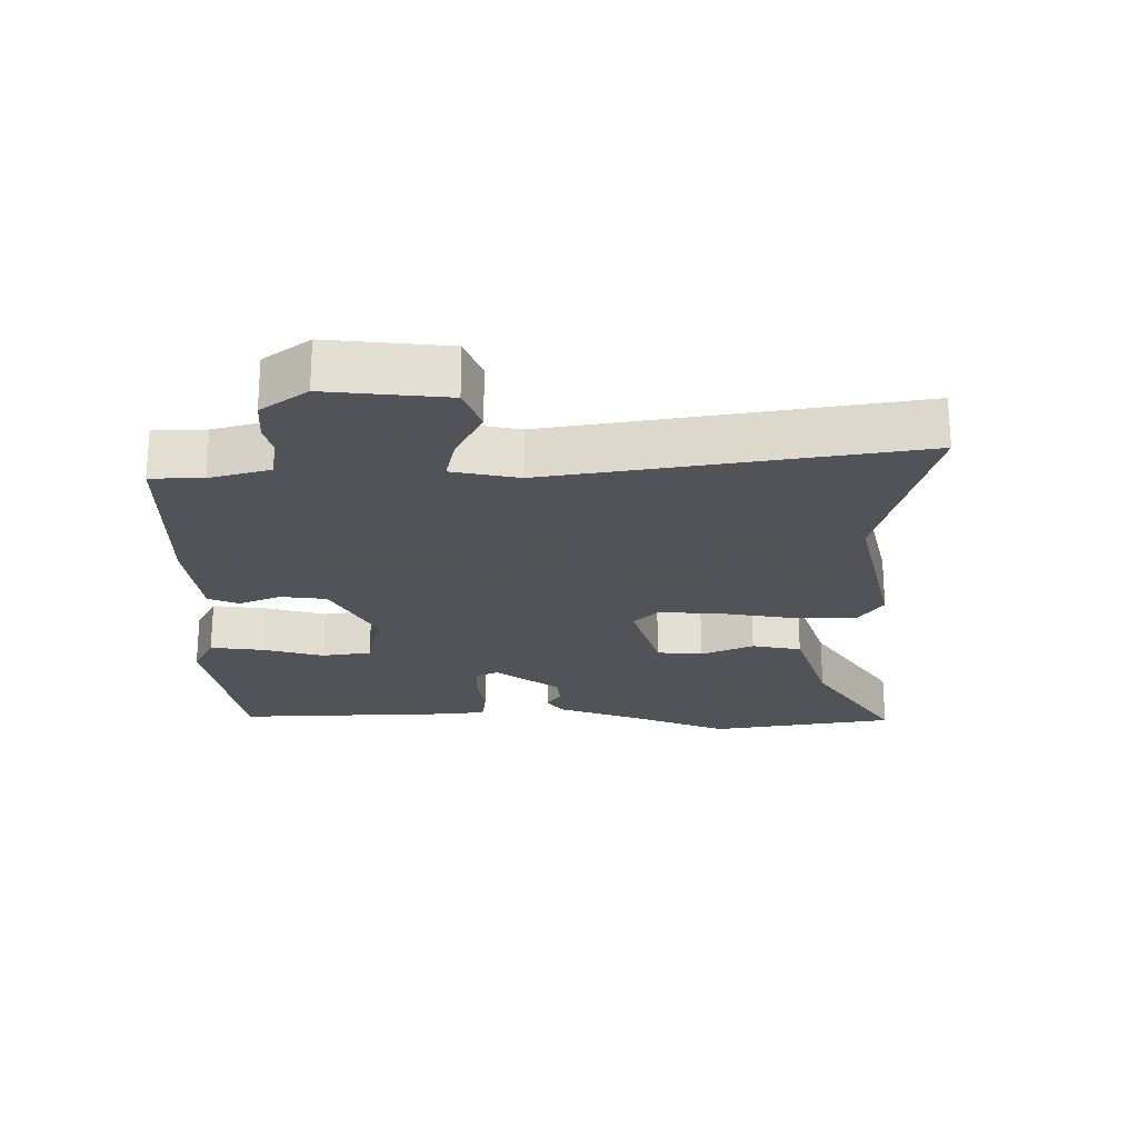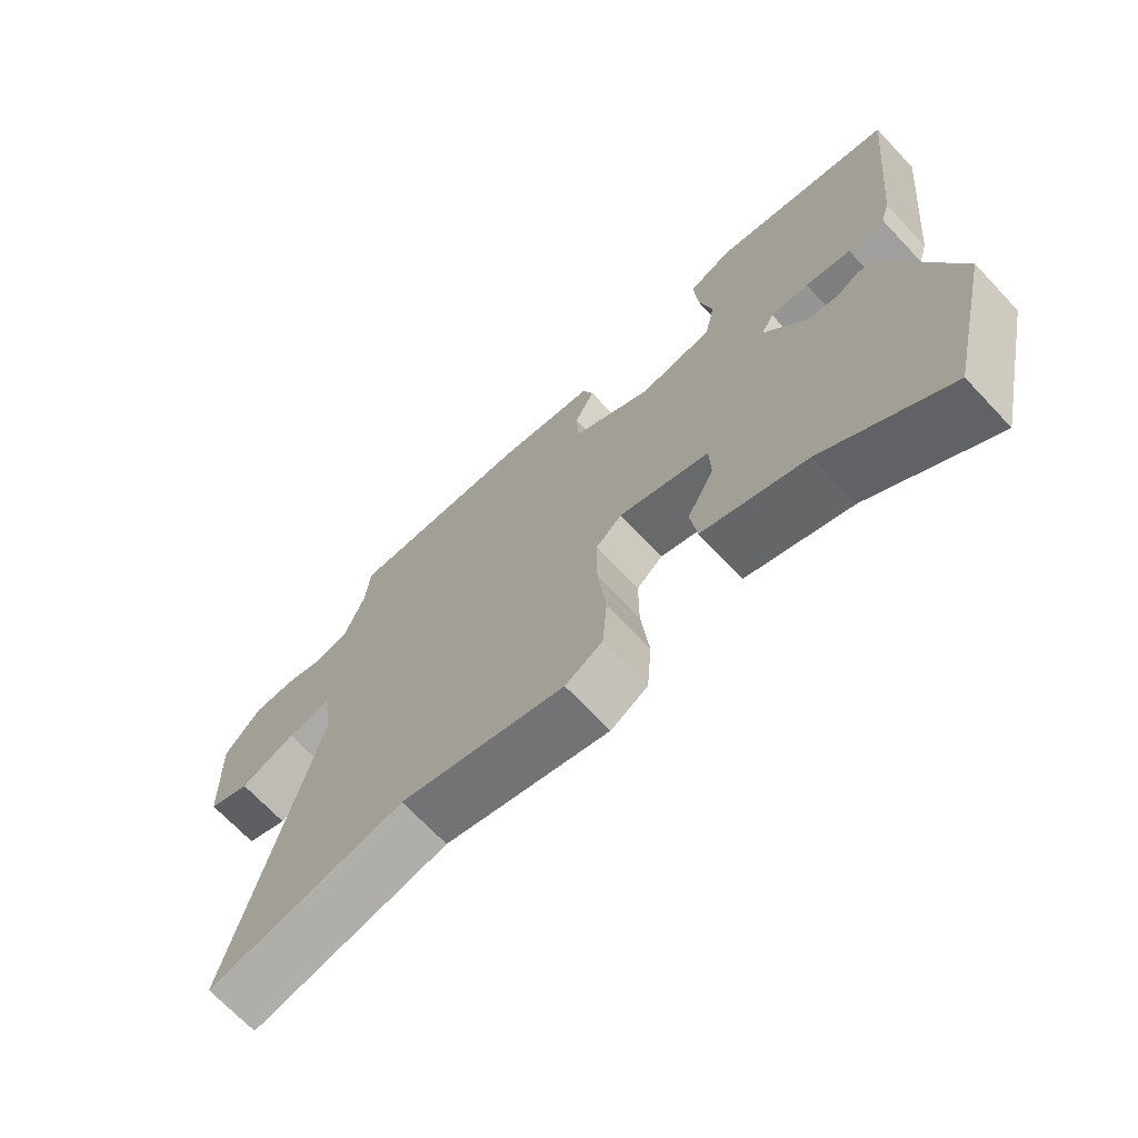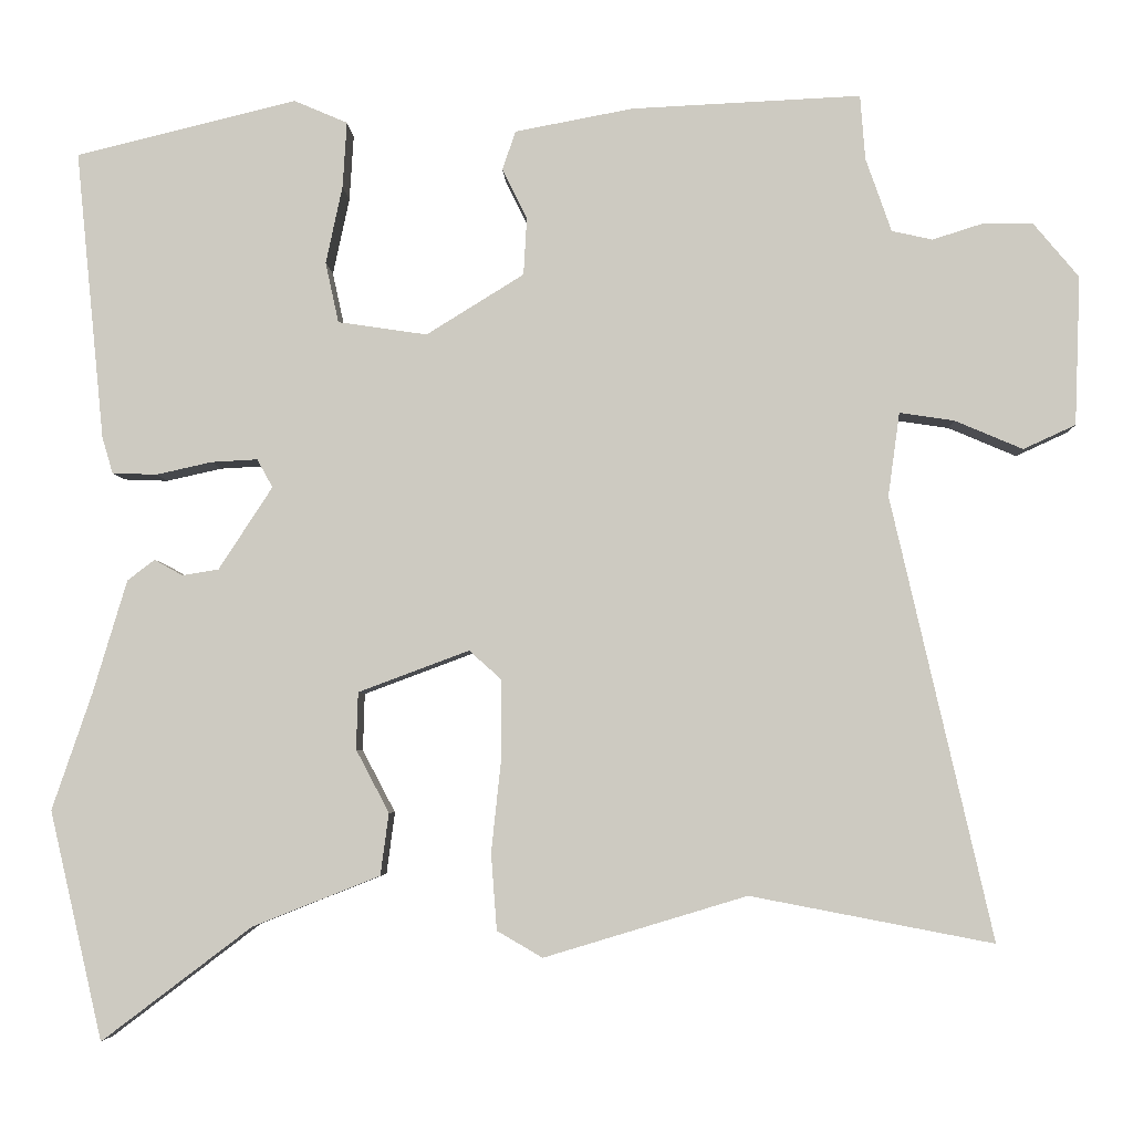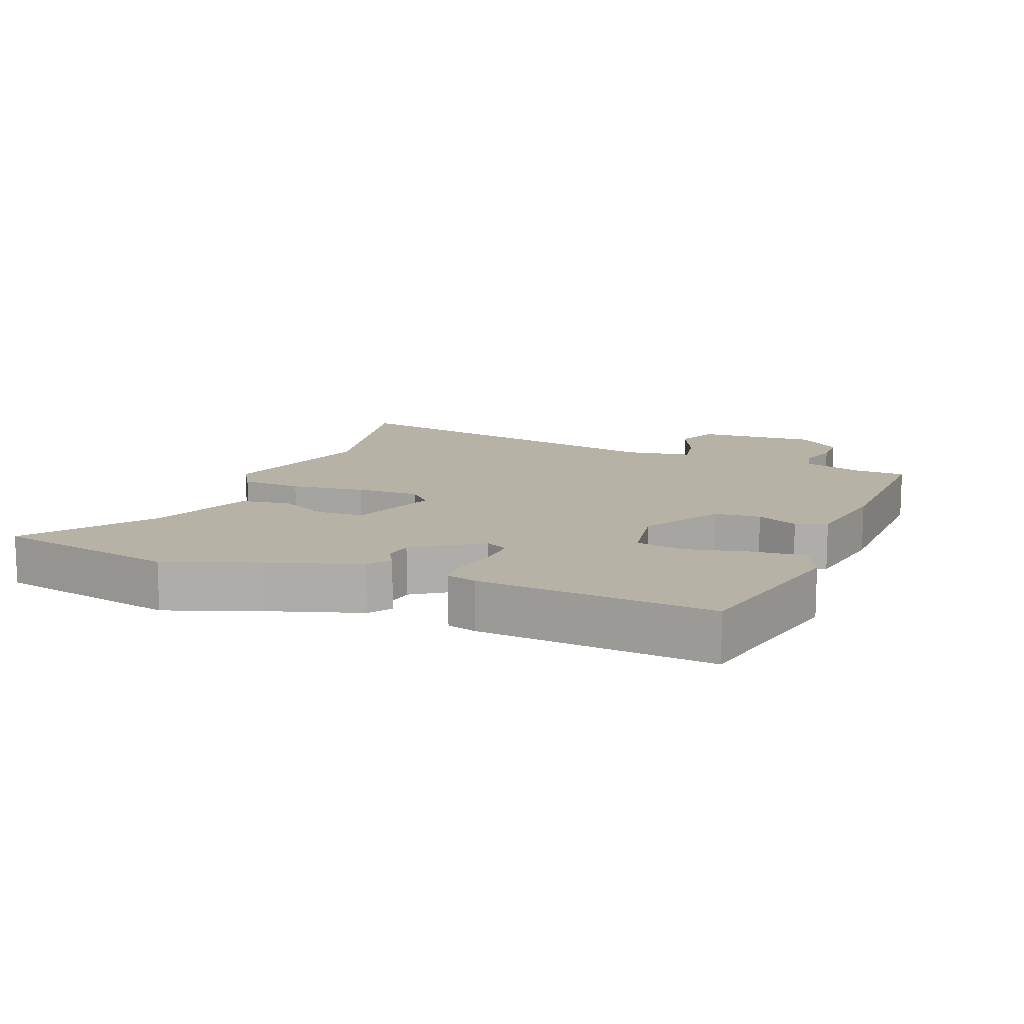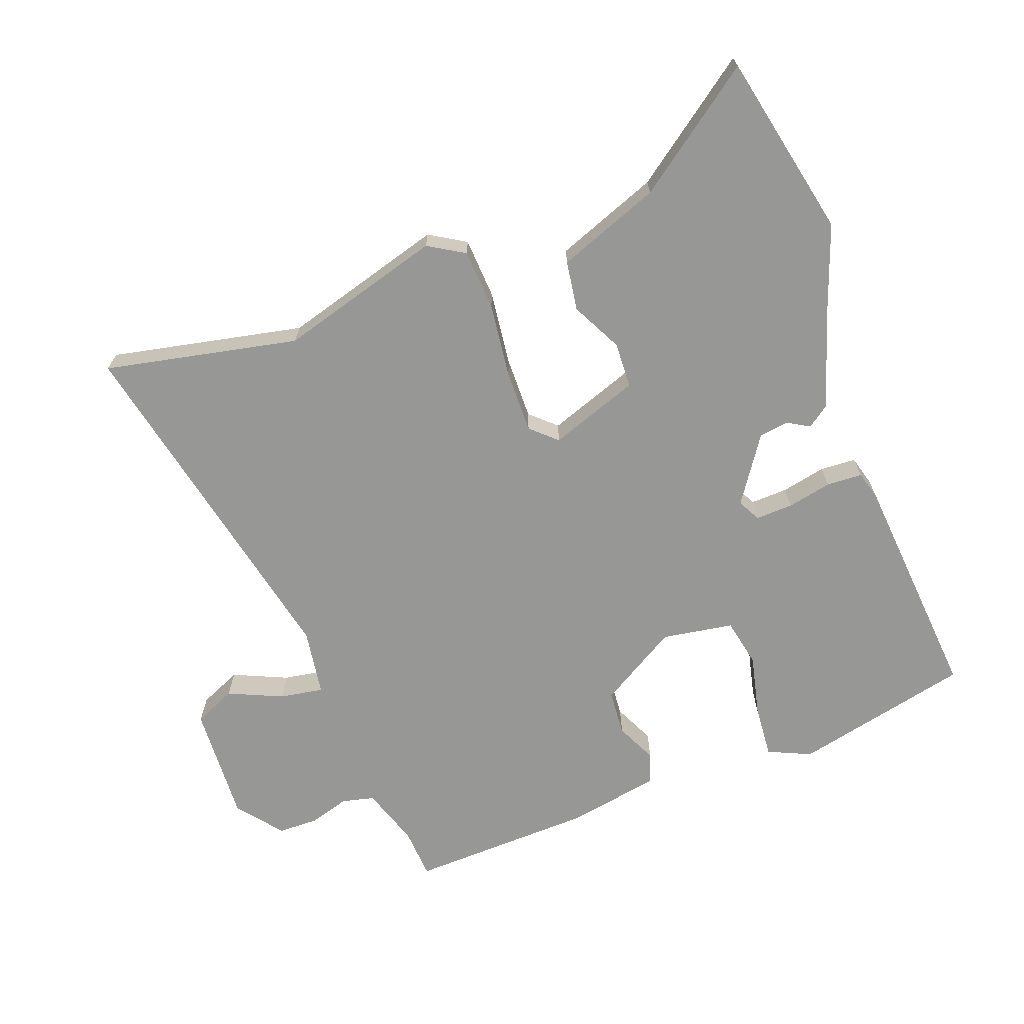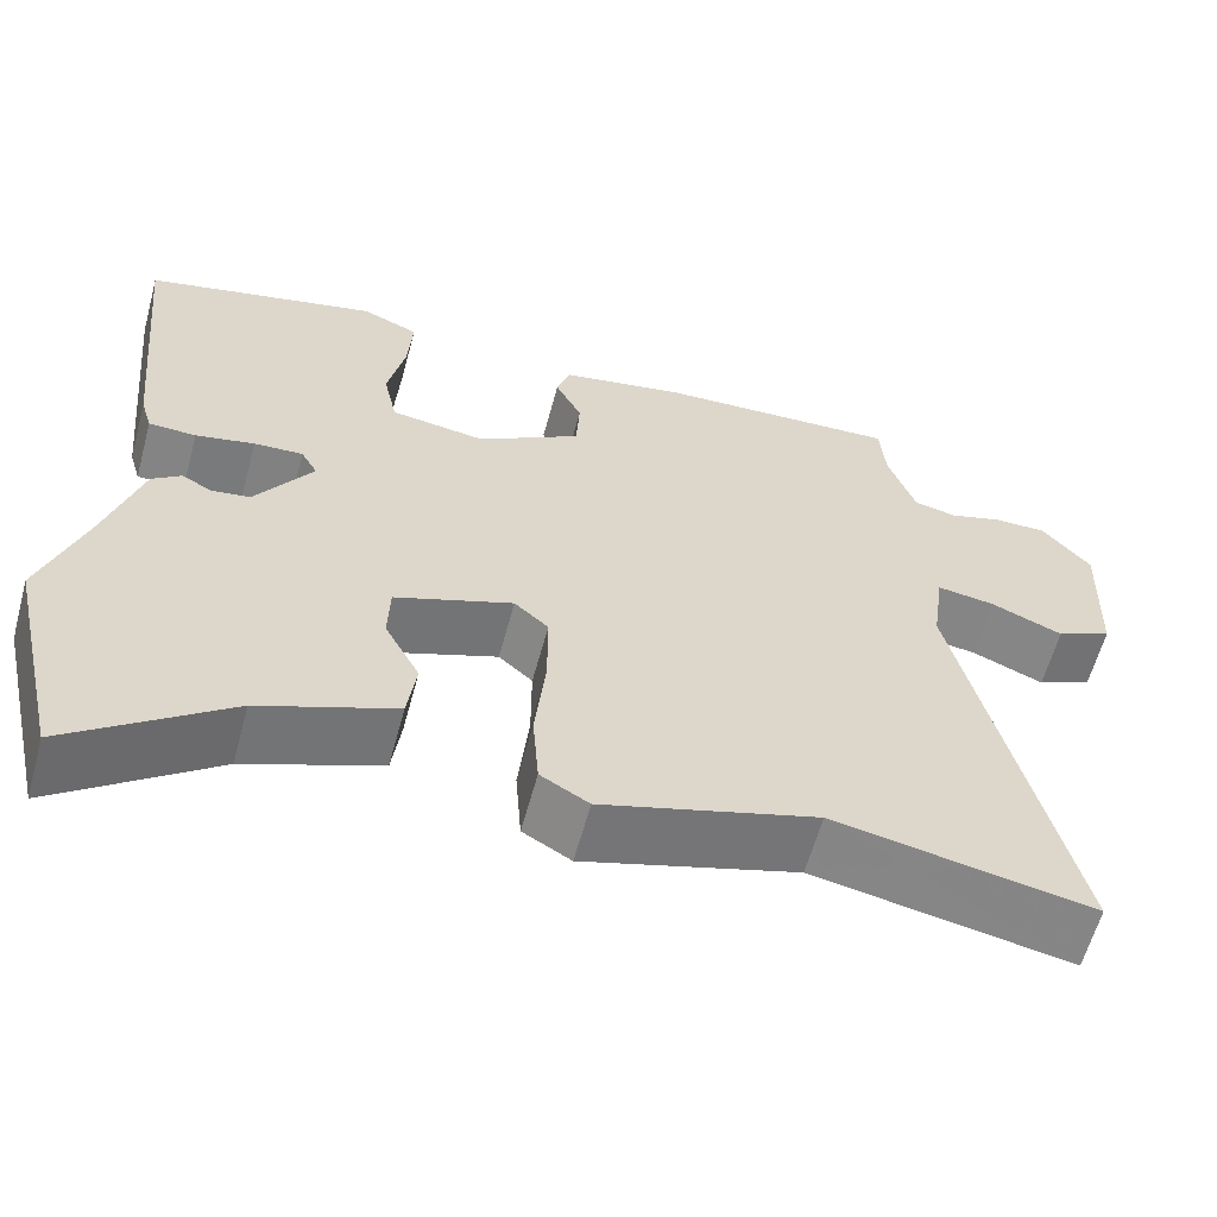
<metadata>
{"format":"obj","ext":"obj","renderer":"f3d","projection":"perspective","resolution":1024,"background":"white","views":[{"elev":-22.5,"azim":86.7,"up":"+Y"},{"elev":-69.7,"azim":-136.6,"up":"+Z"},{"elev":-4.5,"azim":2.3,"up":"+Z"},{"elev":12.5,"azim":-69.6,"up":"+Y"},{"elev":-68.1,"azim":-160.5,"up":"+Y"},{"elev":-61.0,"azim":-15.2,"up":"+Z"}]}
</metadata>
<code>
v -0.468 0.07 -0.638
v -0.532 0.07 -0.362
v -0.484 0.07 -0.221
v -0.443 0.07 -0.084
v -0.41 0.07 -0.059
v -0.376 0.07 -0.078
v -0.332 0.07 -0.071
v -0.267 0.07 0.029
v -0.286 0.07 0.063
v -0.342 0.07 0.06
v -0.409 0.07 0.045
v -0.463 0.07 0.047
v -0.476 0.07 0.091
v -0.511 0.07 0.441
v -0.244 0.07 0.506
v -0.179 0.07 0.478
v -0.184 0.07 0.398
v -0.204 0.07 0.304
v -0.188 0.07 0.231
v -0.08 0.07 0.215
v 0.038 0.07 0.288
v 0.042 0.07 0.357
v 0.012 0.07 0.418
v 0.028 0.07 0.465
v 0.171 0.07 0.492
v 0.448 0.07 0.505
v 0.454 0.07 0.427
v 0.485 0.07 0.338
v 0.534 0.07 0.327
v 0.594 0.07 0.346
v 0.655 0.07 0.346
v 0.71 0.07 0.28
v 0.703 0.07 0.1
v 0.64 0.07 0.071
v 0.558 0.07 0.106
v 0.492 0.07 0.116
v 0.478 0.07 0.015
v 0.6 0.07 -0.519
v 0.307 0.07 -0.463
v 0.062 0.07 -0.537
v 0.007 0.07 -0.505
v 0 0.07 -0.413
v 0.012 0.07 -0.3
v 0.012 0.07 -0.205
v -0.027 0.07 -0.17
v -0.161 0.07 -0.22
v -0.163 0.07 -0.289
v -0.123 0.07 -0.365
v -0.133 0.07 -0.44
v -0.287 0.07 -0.501
v -0.468 0 -0.638
v -0.532 0 -0.362
v -0.484 0 -0.221
v -0.443 0 -0.084
v -0.41 0 -0.059
v -0.376 0 -0.078
v -0.332 0 -0.071
v -0.267 0 0.029
v -0.286 0 0.063
v -0.342 0 0.06
v -0.409 0 0.045
v -0.463 0 0.047
v -0.476 0 0.091
v -0.511 0 0.441
v -0.244 0 0.506
v -0.179 0 0.478
v -0.184 0 0.398
v -0.204 0 0.304
v -0.188 0 0.231
v -0.08 0 0.215
v 0.038 0 0.288
v 0.042 0 0.357
v 0.012 0 0.418
v 0.028 0 0.465
v 0.171 0 0.492
v 0.448 0 0.505
v 0.454 0 0.427
v 0.485 0 0.338
v 0.534 0 0.327
v 0.594 0 0.346
v 0.655 0 0.346
v 0.71 0 0.28
v 0.703 0 0.1
v 0.64 0 0.071
v 0.558 0 0.106
v 0.492 0 0.116
v 0.478 0 0.015
v 0.6 0 -0.519
v 0.307 0 -0.463
v 0.062 0 -0.537
v 0.007 0 -0.505
v 0 0 -0.413
v 0.012 0 -0.3
v 0.012 0 -0.205
v -0.027 0 -0.17
v -0.161 0 -0.22
v -0.163 0 -0.289
v -0.123 0 -0.365
v -0.133 0 -0.44
v -0.287 0 -0.501
f 47 48 49 50
f 46 47 50 1
f 40 41 42 43
f 39 40 43 44
f 37 38 39 44
f 36 37 44 45
f 32 33 34 35
f 32 35 36
f 29 30 31 32
f 28 29 32 36
f 27 28 36 45
f 22 23 24 25
f 21 22 25 26
f 20 21 26 27
f 15 16 17 18
f 13 14 15 18
f 13 18 19
f 10 11 12 13
f 9 10 13 19
f 8 9 19 20
f 3 4 5 6
f 3 6 7
f 46 1 2 3
f 46 3 7
f 20 27 45 46
f 7 8 20 46
f 100 99 98 97
f 51 100 97 96
f 93 92 91 90
f 94 93 90 89
f 94 89 88 87
f 95 94 87 86
f 85 84 83 82
f 86 85 82
f 82 81 80 79
f 86 82 79 78
f 95 86 78 77
f 75 74 73 72
f 76 75 72 71
f 77 76 71 70
f 68 67 66 65
f 68 65 64 63
f 69 68 63
f 63 62 61 60
f 69 63 60 59
f 70 69 59 58
f 56 55 54 53
f 57 56 53
f 53 52 51 96
f 57 53 96
f 96 95 77 70
f 96 70 58 57
f 1 51 52 2
f 2 52 53 3
f 3 53 54 4
f 4 54 55 5
f 5 55 56 6
f 6 56 57 7
f 7 57 58 8
f 8 58 59 9
f 9 59 60 10
f 10 60 61 11
f 11 61 62 12
f 12 62 63 13
f 13 63 64 14
f 14 64 65 15
f 15 65 66 16
f 16 66 67 17
f 17 67 68 18
f 18 68 69 19
f 19 69 70 20
f 20 70 71 21
f 21 71 72 22
f 22 72 73 23
f 23 73 74 24
f 24 74 75 25
f 25 75 76 26
f 26 76 77 27
f 27 77 78 28
f 28 78 79 29
f 29 79 80 30
f 30 80 81 31
f 31 81 82 32
f 32 82 83 33
f 33 83 84 34
f 34 84 85 35
f 35 85 86 36
f 36 86 87 37
f 37 87 88 38
f 38 88 89 39
f 39 89 90 40
f 40 90 91 41
f 41 91 92 42
f 42 92 93 43
f 43 93 94 44
f 44 94 95 45
f 45 95 96 46
f 46 96 97 47
f 47 97 98 48
f 48 98 99 49
f 49 99 100 50
f 50 100 51 1

</code>
